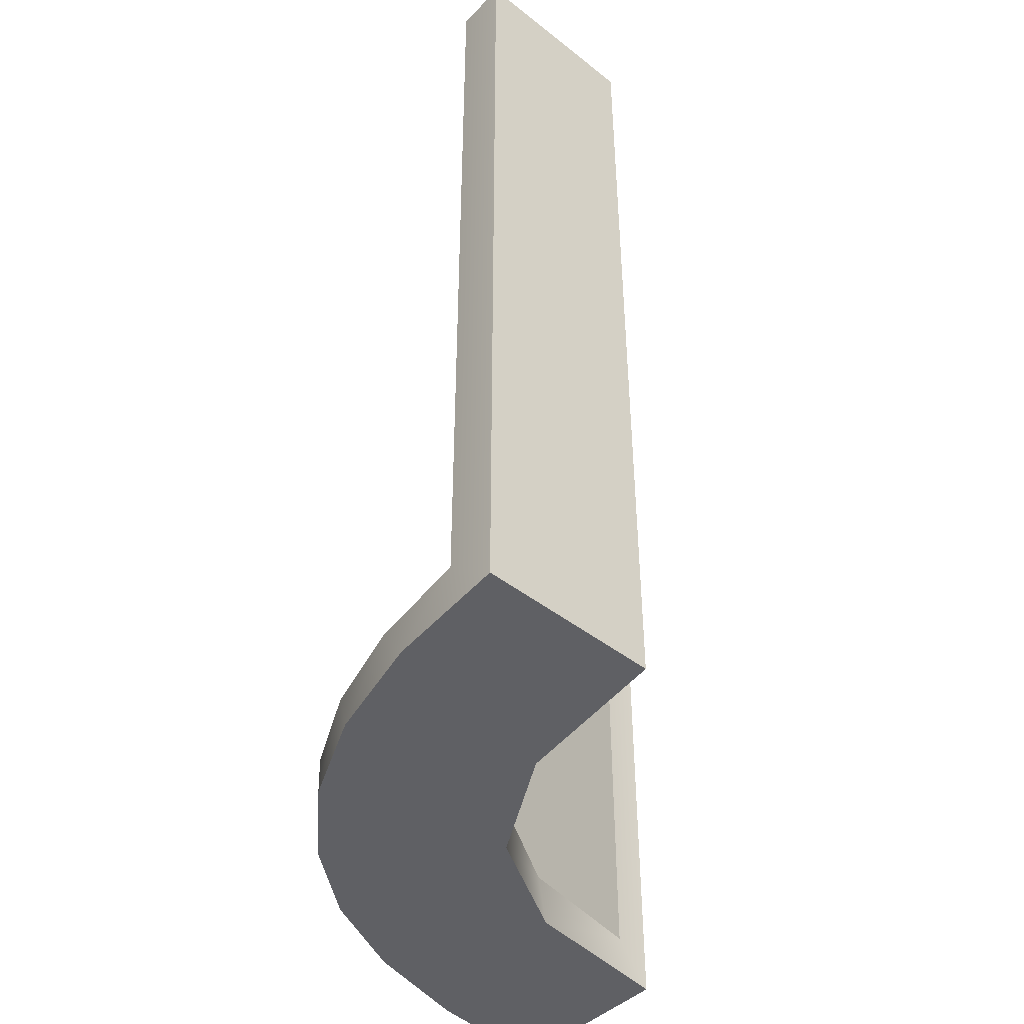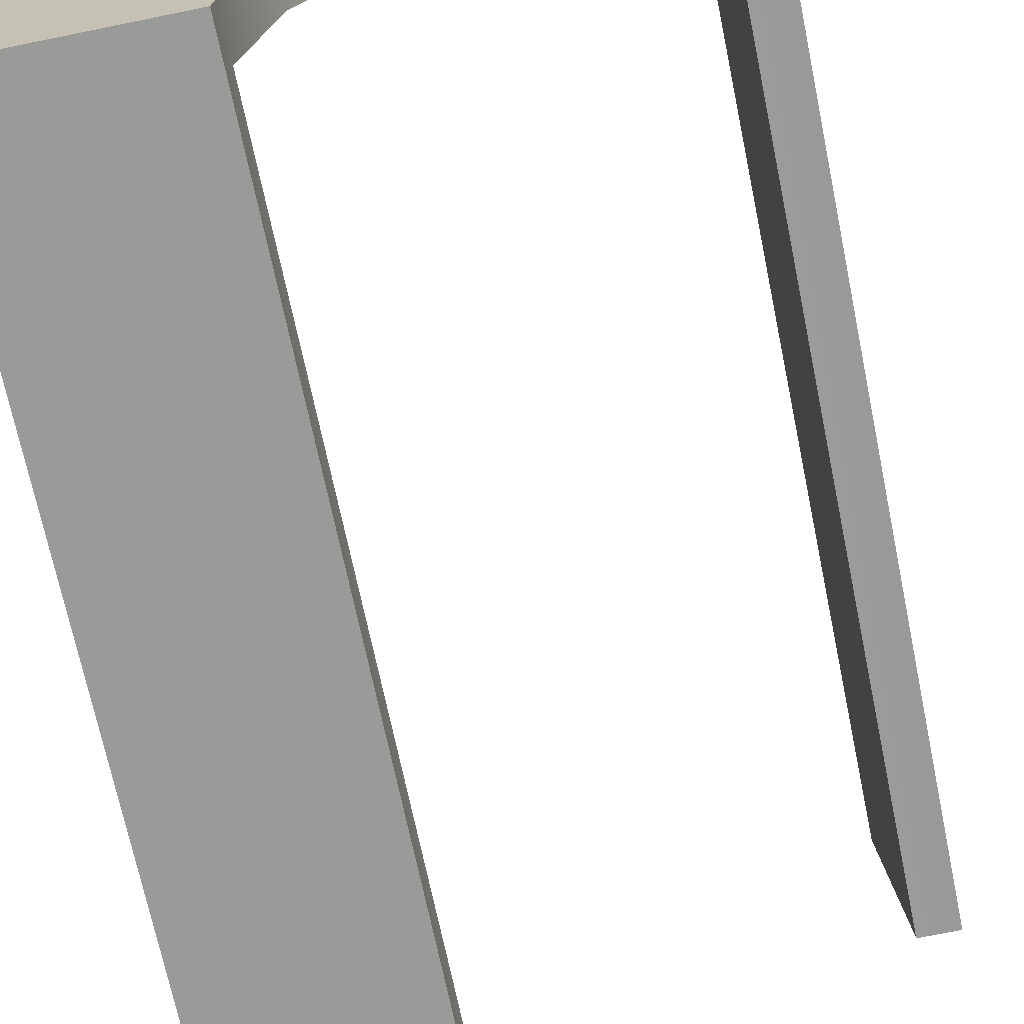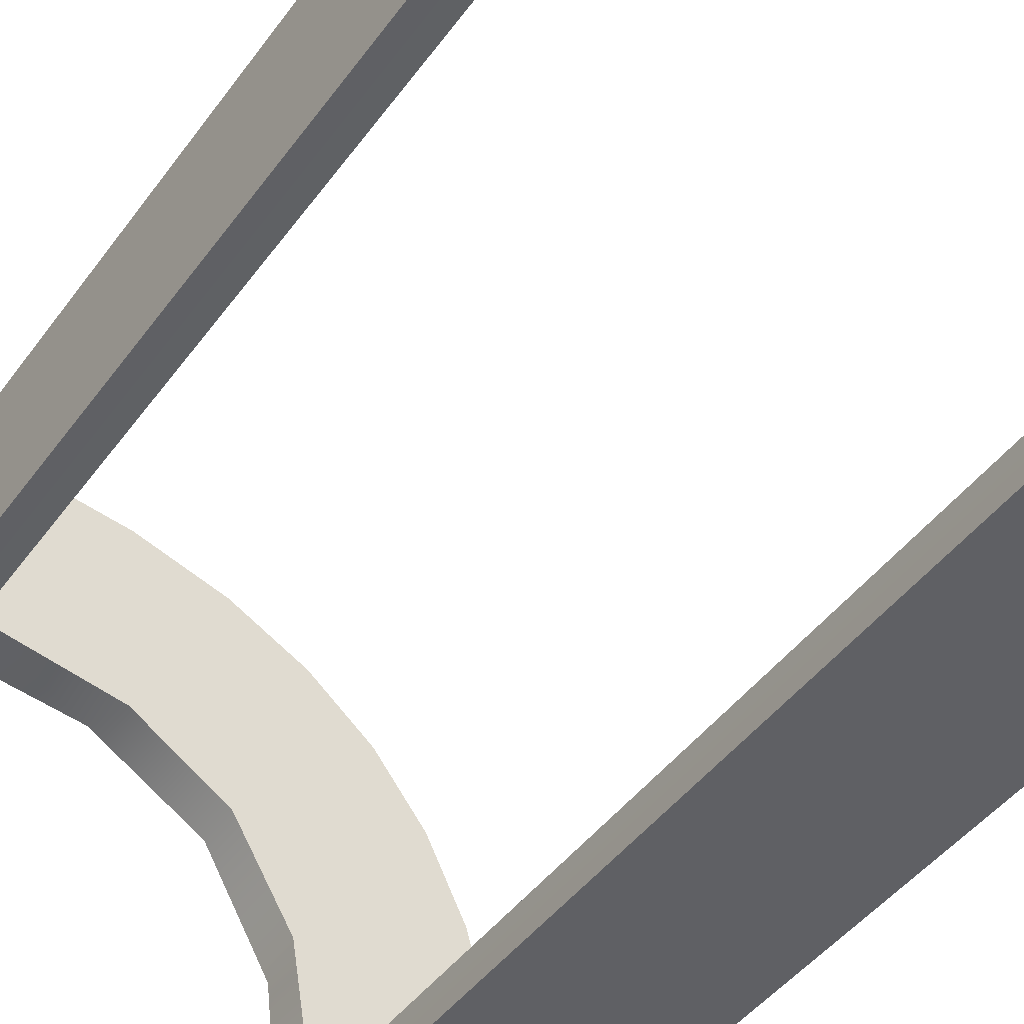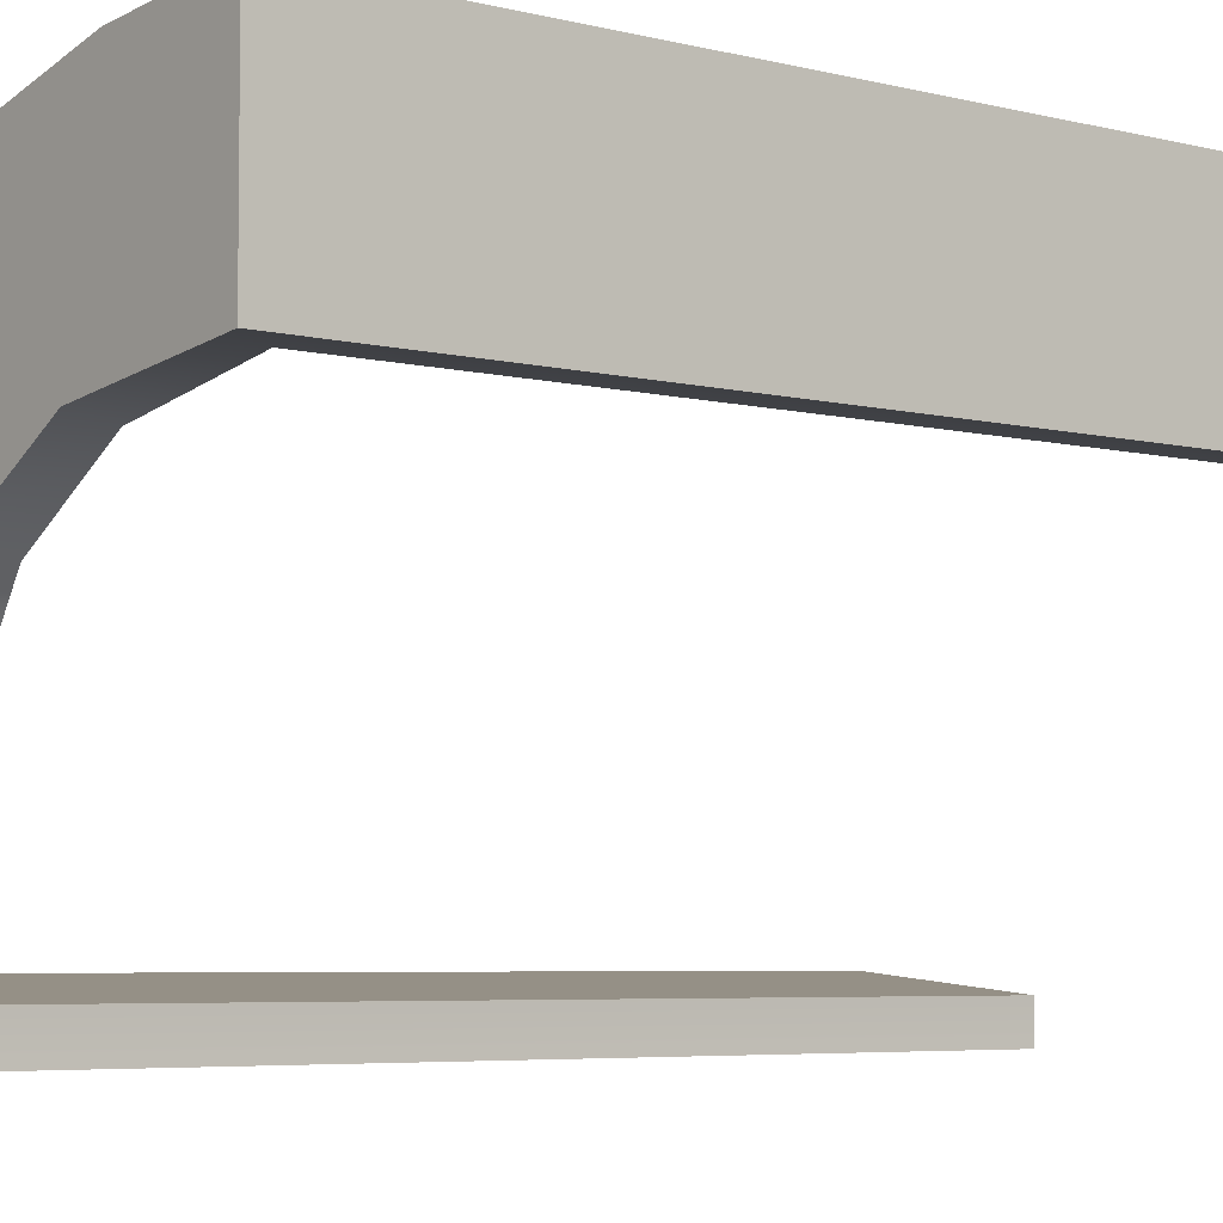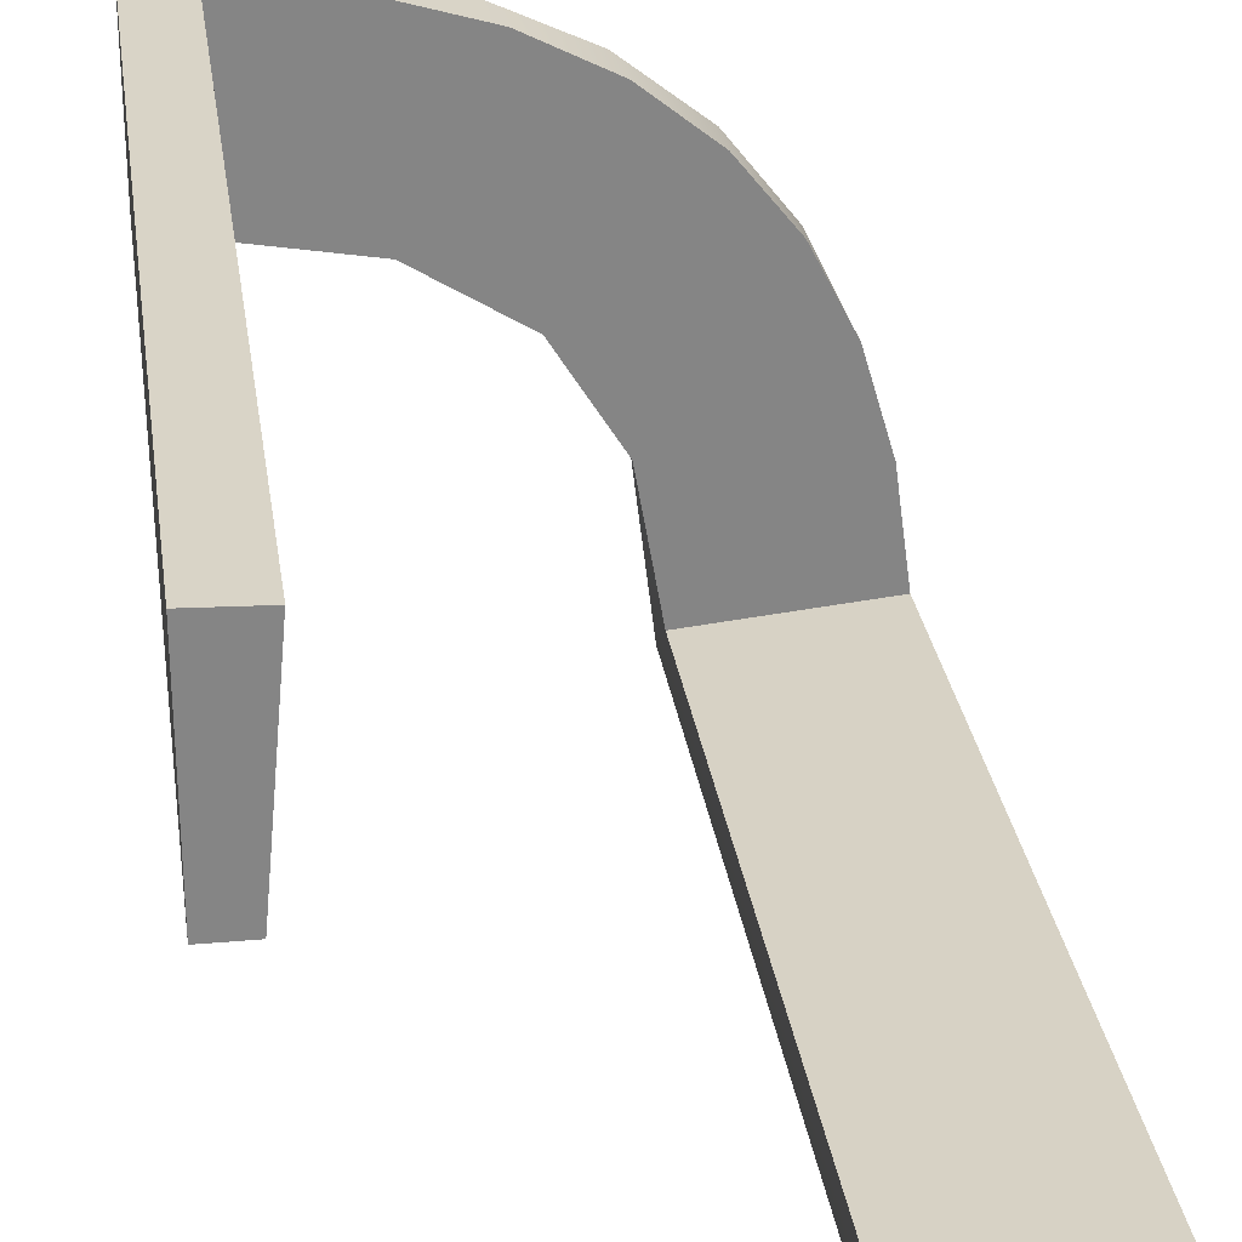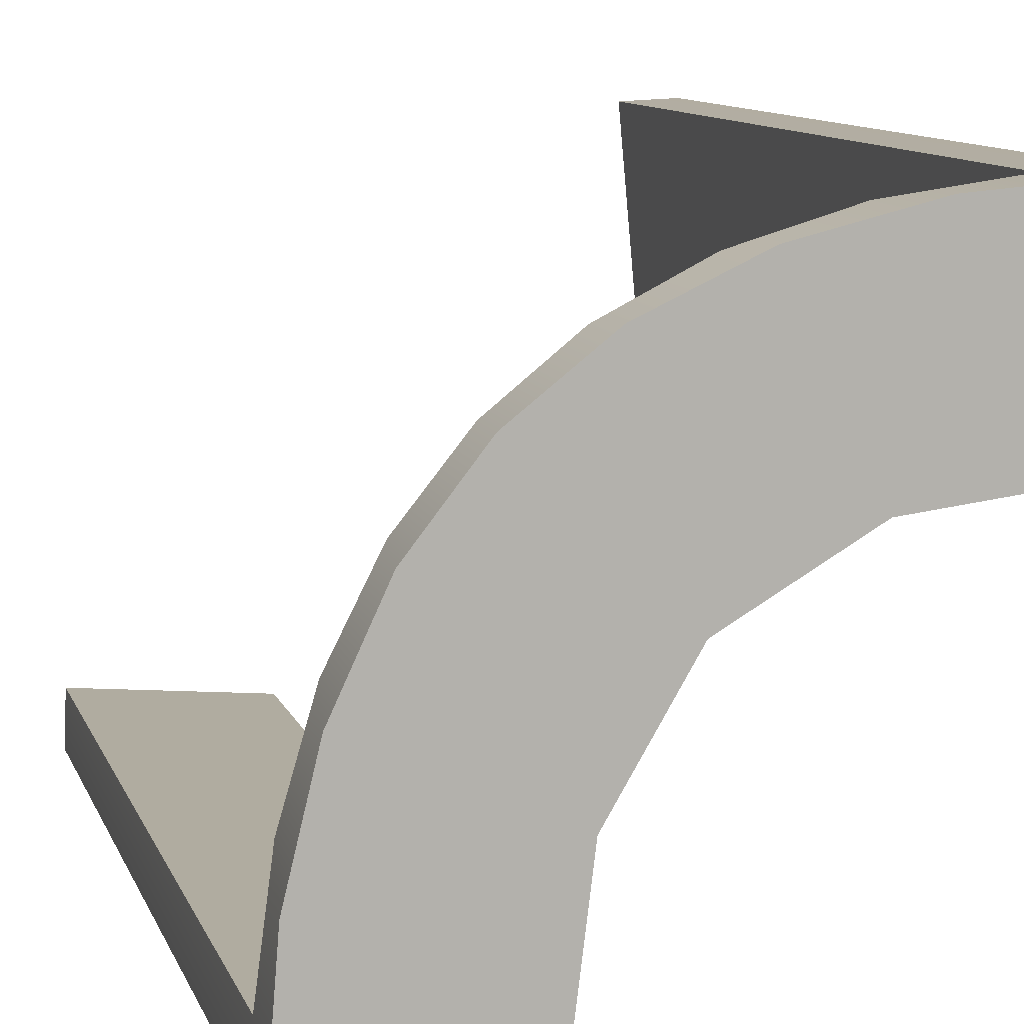
<metadata>
{"format":"obj","ext":"obj","renderer":"f3d","projection":"perspective","resolution":1024,"background":"white","views":[{"elev":-44.9,"azim":-132.3,"up":"+Z"},{"elev":-69.2,"azim":-168.4,"up":"+Y"},{"elev":-45.1,"azim":-33.8,"up":"+Y"},{"elev":-5.2,"azim":-129.3,"up":"+Y"},{"elev":28.6,"azim":-8.1,"up":"+Y"},{"elev":10.3,"azim":164.8,"up":"+Y"}]}
</metadata>
<code>
v -0.0913 -0.5016 -0.5
v -0.4913 -0.1016 -0.5
v -0.4913 -0.1016 0
v -0.4913 -0.1016 0.5
v -0.4505 -0.1018 -0.45
v -0.2977 -0.1285 -0.45
v -0.187 -0.1973 -0.45
v -0.1183 -0.308 -0.45
v -0.09151 -0.4608 -0.45
v -0.4505 -0.1018 0.5
v -0.4505 -0.1018 0.1833
v -0.4505 -0.1018 -0.1333
v -0.1131 -0.3234 -0.5
v -0.187 -0.1973 -0.5
v -0.3131 -0.1234 -0.5
v -0.0913 -0.5016 0.5
v -0.09151 -0.4608 0.5
v -0.09151 -0.4608 -0.1333
v -0.09151 -0.4608 0.1833
v 0.1087 -0.5016 -0.5
v -0.4913 0.09842 -0.5
v -0.4913 0.09842 0.5
v -0.4322 0.09601 -0.45
v -0.3135 0.08004 -0.45
v -0.2095 0.04941 -0.45
v -0.1202 0.004105 -0.45
v -0.04559 -0.05587 -0.45
v 0.01439 -0.1305 -0.45
v 0.05969 -0.2198 -0.45
v 0.09032 -0.3238 -0.45
v 0.1063 -0.4424 -0.45
v -0.4322 0.09601 0.5
v -0.4322 0.09601 0.025
v 0.09745 -0.3628 -0.5
v 0.06799 -0.2423 -0.5
v 0.02031 -0.14 -0.5
v -0.04559 -0.05587 -0.5
v -0.1297 0.01003 -0.5
v -0.232 0.0577 -0.5
v -0.3525 0.08717 -0.5
v 0.1087 -0.5016 0.5
v 0.1087 -0.5016 0
v 0.1063 -0.4424 0.5
v 0.1063 -0.4424 0.025
v -0.4913 -0.001577 0.5
v -0.4913 -0.001577 0
v -0.4913 -0.001577 0.25
v -0.4913 -0.05158 0
v -0.4913 -0.05158 0.25
v -0.4913 0.04842 0
v -0.4913 0.04842 0.25
v 0.008705 -0.5016 0
v 0.008705 -0.5016 0.5
v 0.0587 -0.5016 0
v 0.008705 -0.5016 0.25
v 0.0587 -0.5016 0.25
v -0.0413 -0.5016 0
v -0.0413 -0.5016 0.25
v -0.4413 -0.002892 0.5
v -0.4413 -0.002892 0.025
v -0.4367 0.04656 0.025
v -0.4413 -0.002892 0.2625
v -0.4367 0.04656 0.2625
v -0.4459 -0.05234 0.025
v -0.4459 -0.05234 0.2625
v 0.007389 -0.4516 0.025
v 0.007389 -0.4516 0.5
v 0.007389 -0.4516 0.2625
v -0.04206 -0.4562 0.025
v -0.04206 -0.4562 0.2625
v 0.05684 -0.447 0.025
v 0.05684 -0.447 0.2625
f 18 9 1
f 1 9 13
f 7 14 8
f 19 18 16
f 1 16 18
f 16 17 19
f 14 7 6
f 15 6 5
f 12 3 2
f 4 11 10
f 11 4 3
f 12 11 3
f 20 34 31
f 42 20 31
f 29 30 35
f 35 36 29
f 41 42 44
f 36 37 28
f 26 27 37
f 38 39 25
f 39 40 24
f 40 21 23
f 33 23 21
f 33 22 32
f 33 21 22
f 1 13 34
f 13 14 36
f 35 34 13
f 36 14 37
f 38 37 14
f 15 38 14
f 15 2 40
f 15 39 38
f 40 39 15
f 51 50 47
f 47 46 49
f 48 2 3
f 49 48 3
f 46 2 48
f 50 21 46
f 2 46 21
f 22 21 50
f 45 47 49
f 3 4 49
f 4 45 49
f 22 51 45
f 47 45 51
f 50 51 22
f 54 56 55
f 52 55 58
f 53 16 58
f 57 58 16
f 55 53 58
f 41 53 56
f 55 56 53
f 42 41 56
f 52 57 1
f 16 1 57
f 20 52 1
f 42 54 20
f 52 20 54
f 61 63 62
f 60 62 65
f 65 10 11
f 59 10 65
f 63 32 59
f 59 62 63
f 62 59 65
f 33 32 63
f 11 64 65
f 5 64 12
f 11 12 64
f 60 64 5
f 23 61 60
f 61 23 33
f 23 60 5
f 63 61 33
f 24 23 5
f 6 24 5
f 6 25 24
f 26 7 27
f 26 25 6
f 7 26 6
f 7 8 28
f 8 9 30
f 9 31 30
f 27 7 28
f 72 71 66
f 68 66 69
f 69 9 18
f 18 19 69
f 66 9 69
f 71 44 31
f 31 66 71
f 66 31 9
f 72 44 71
f 70 19 17
f 67 70 17
f 67 72 68
f 72 67 43
f 67 68 70
f 44 72 43
f 17 16 53
f 67 53 41
f 41 43 67
f 17 53 67
f 45 10 59
f 4 10 45
f 59 32 22
f 45 59 22
f 9 8 13
f 14 13 8
f 14 6 15
f 15 5 2
f 12 2 5
f 34 30 31
f 42 31 44
f 30 34 35
f 36 28 29
f 41 44 43
f 37 27 28
f 26 37 38
f 38 25 26
f 39 24 25
f 40 23 24
f 1 34 20
f 13 36 35
f 2 21 40
f 50 46 47
f 46 48 49
f 54 55 52
f 52 58 57
f 42 56 54
f 61 62 60
f 60 65 64
f 8 29 28
f 8 30 29
f 72 66 68
f 68 69 70
f 19 70 69

</code>
